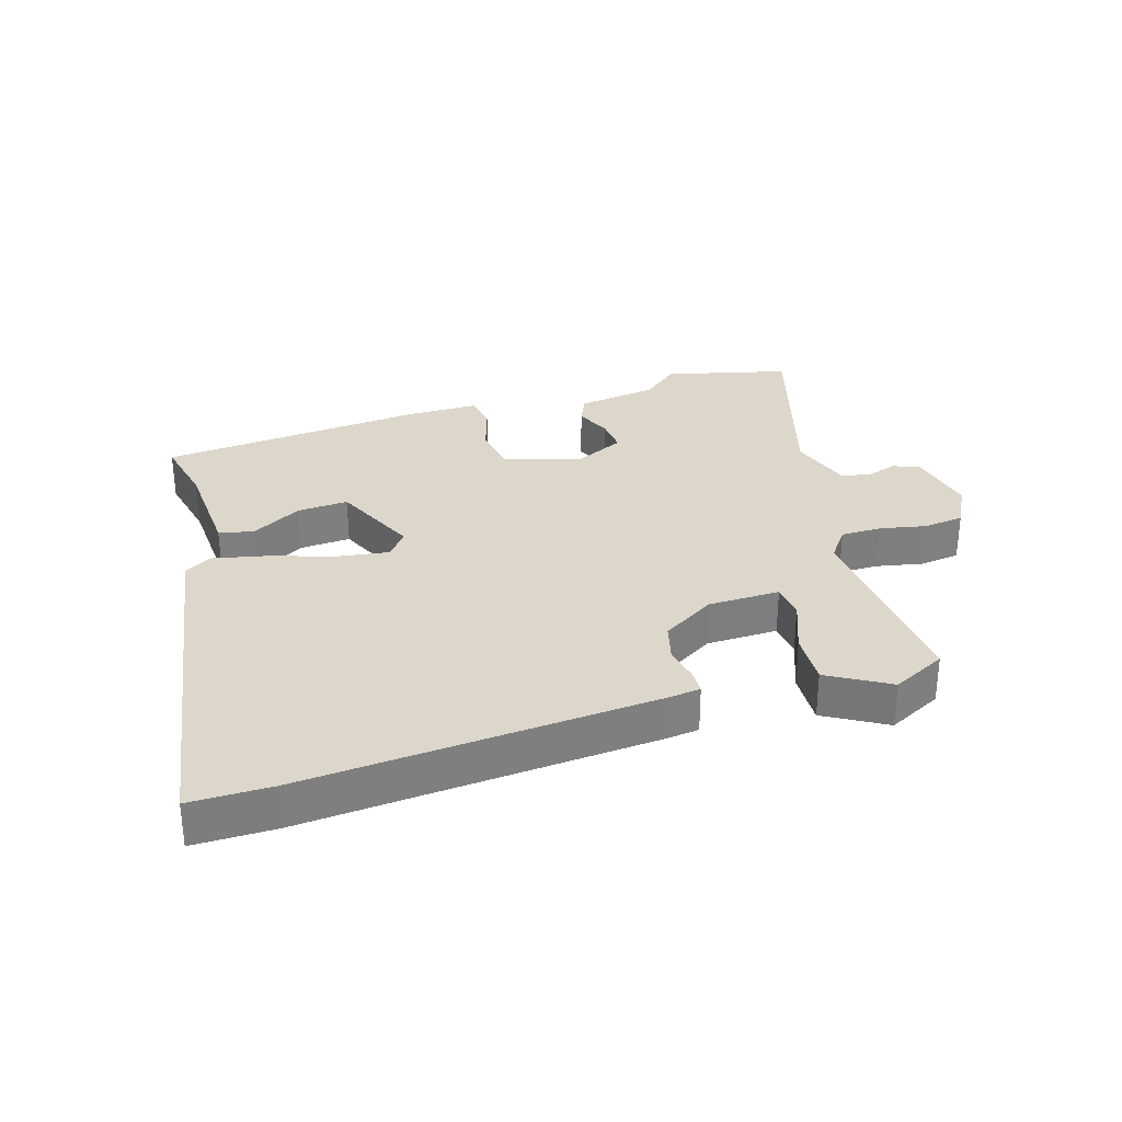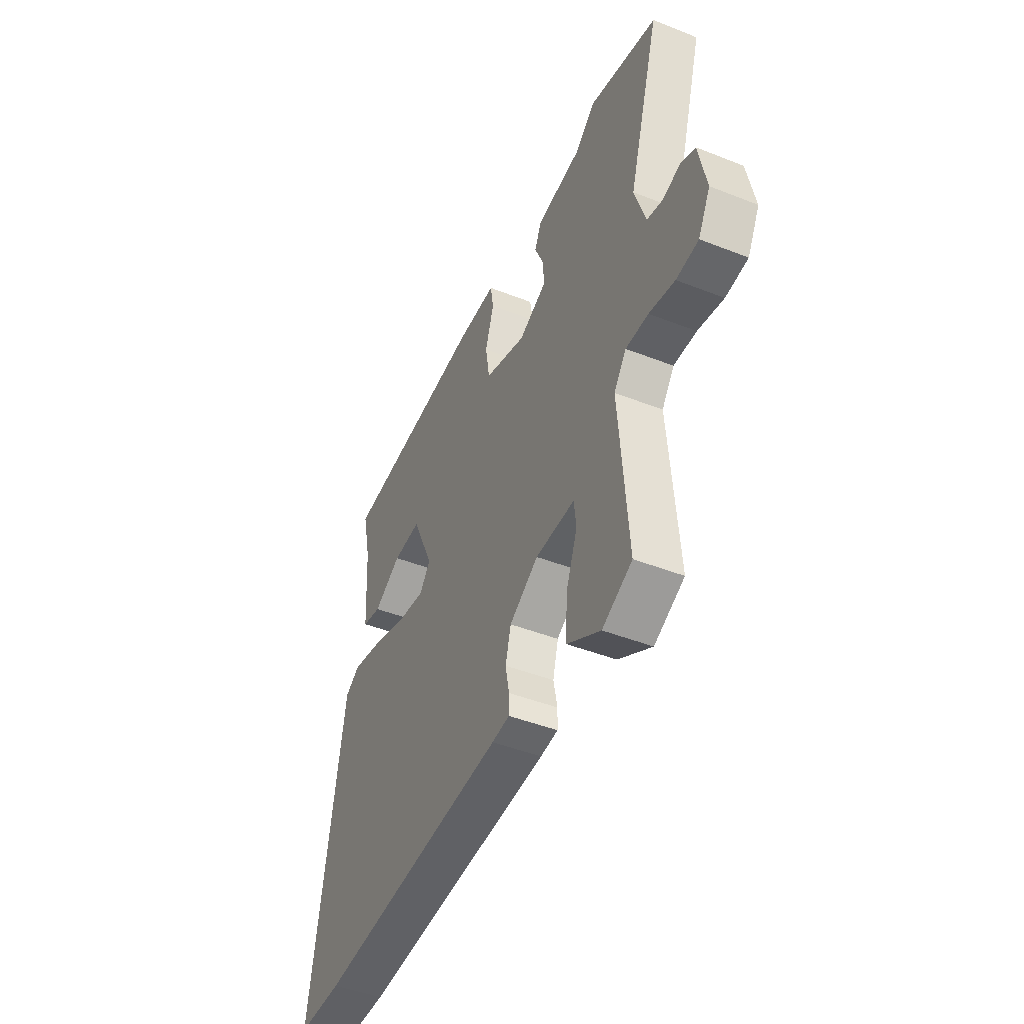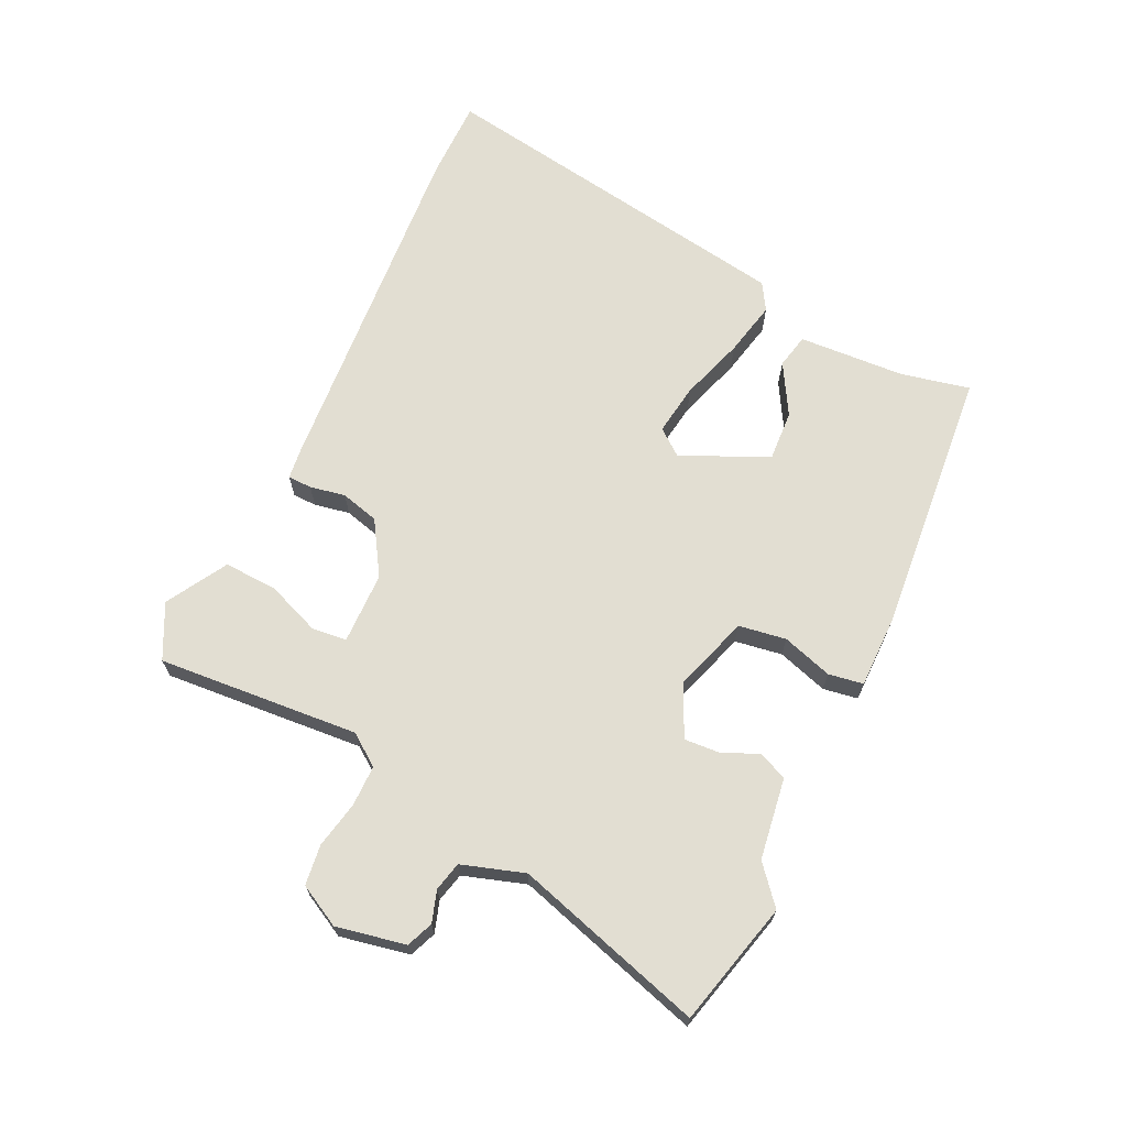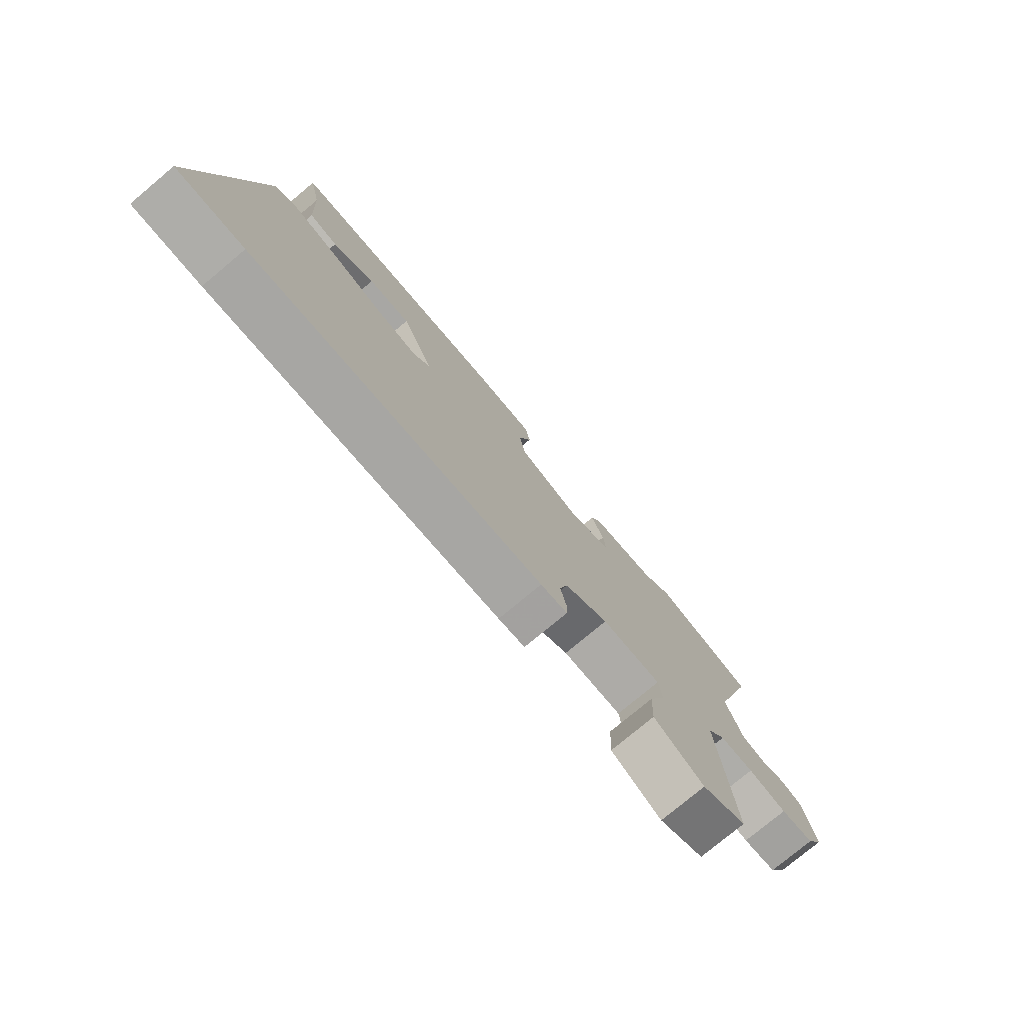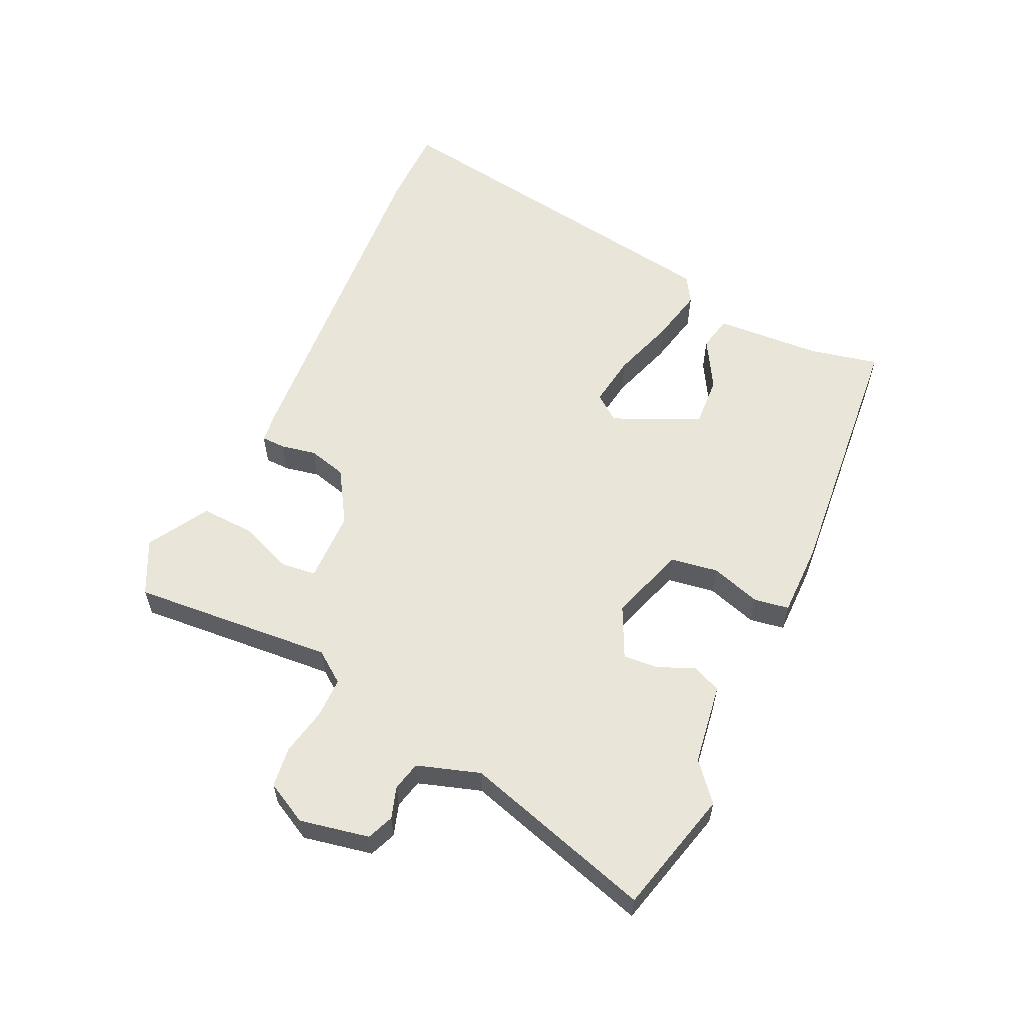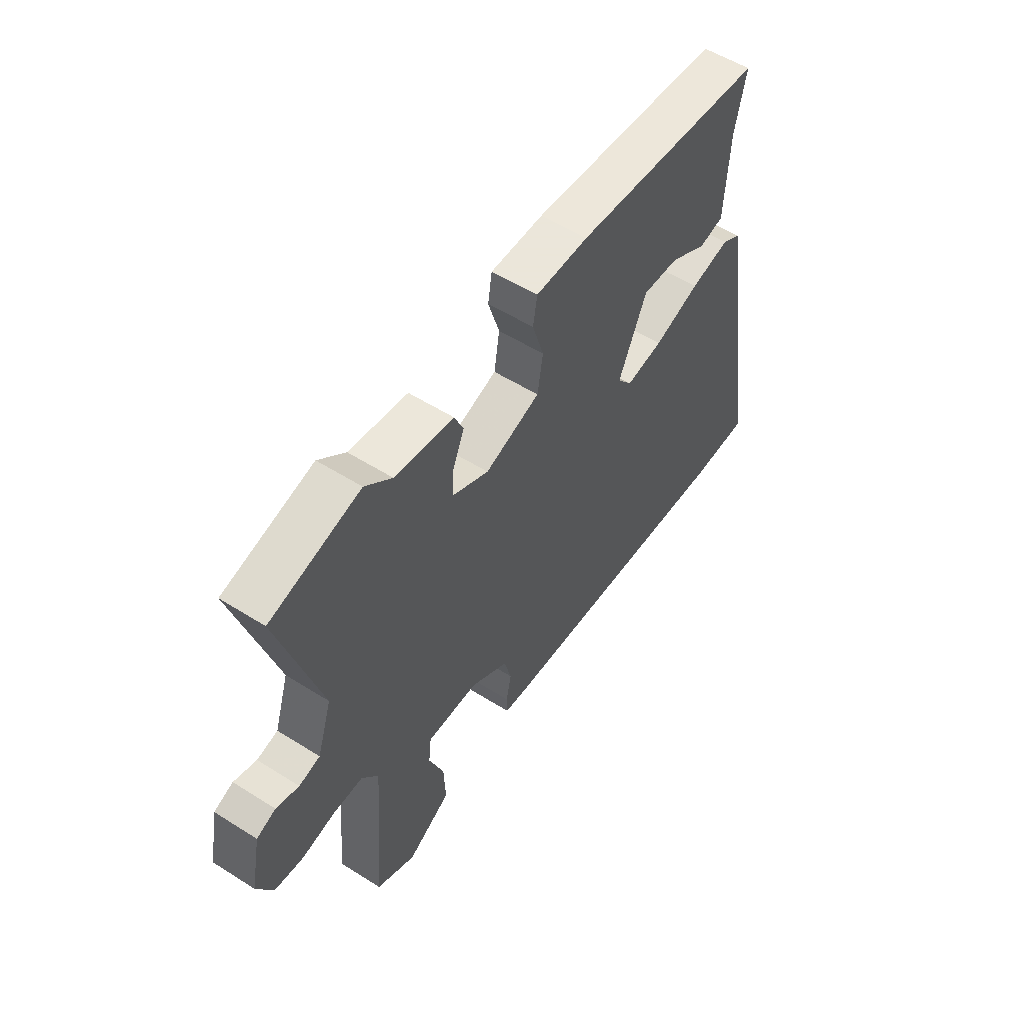
<metadata>
{"format":"obj","ext":"obj","renderer":"f3d","projection":"perspective","resolution":1024,"background":"white","views":[{"elev":30.8,"azim":162.8,"up":"+Y"},{"elev":-45.1,"azim":-114.5,"up":"+Z"},{"elev":67.9,"azim":-64.5,"up":"+Y"},{"elev":-77.1,"azim":129.9,"up":"+Z"},{"elev":58.3,"azim":-64.9,"up":"+Y"},{"elev":55.0,"azim":-56.3,"up":"+Z"}]}
</metadata>
<code>
v -0.626 0.07 0.468
v -0.429 0.07 0.518
v -0.37 0.07 0.468
v -0.241 0.07 0.449
v -0.221 0.07 0.404
v -0.246 0.07 0.345
v -0.25 0.07 0.29
v -0.169 0.07 0.251
v -0.048 0.07 0.29
v -0.036 0.07 0.365
v -0.061 0.07 0.445
v -0.052 0.07 0.5
v 0.064 0.07 0.5
v 0.487 0.07 0.462
v 0.463 0.07 0.353
v 0.453 0.07 0.184
v 0.398 0.07 0.172
v 0.318 0.07 0.218
v 0.237 0.07 0.223
v 0.175 0.07 0.086
v 0.207 0.07 0.045
v 0.289 0.07 0.057
v 0.39 0.07 0.09
v 0.477 0.07 0.109
v 0.52 0.07 0.083
v 0.613 0.07 -0.5
v 0.484 0.07 -0.5
v -0.073 0.07 -0.459
v -0.124 0.07 -0.453
v -0.125 0.07 -0.415
v -0.114 0.07 -0.359
v -0.13 0.07 -0.298
v -0.214 0.07 -0.246
v -0.328 0.07 -0.244
v -0.334 0.07 -0.299
v -0.301 0.07 -0.384
v -0.297 0.07 -0.469
v -0.393 0.07 -0.525
v -0.479 0.07 -0.482
v -0.454 0.07 -0.162
v -0.49 0.07 -0.113
v -0.555 0.07 -0.113
v -0.629 0.07 -0.128
v -0.693 0.07 -0.12
v -0.728 0.07 -0.054
v -0.706 0.07 0.056
v -0.664 0.07 0.073
v -0.614 0.07 0.057
v -0.568 0.07 0.068
v -0.536 0.07 0.167
v -0.626 0 0.468
v -0.429 0 0.518
v -0.37 0 0.468
v -0.241 0 0.449
v -0.221 0 0.404
v -0.246 0 0.345
v -0.25 0 0.29
v -0.169 0 0.251
v -0.048 0 0.29
v -0.036 0 0.365
v -0.061 0 0.445
v -0.052 0 0.5
v 0.064 0 0.5
v 0.487 0 0.462
v 0.463 0 0.353
v 0.453 0 0.184
v 0.398 0 0.172
v 0.318 0 0.218
v 0.237 0 0.223
v 0.175 0 0.086
v 0.207 0 0.045
v 0.289 0 0.057
v 0.39 0 0.09
v 0.477 0 0.109
v 0.52 0 0.083
v 0.613 0 -0.5
v 0.484 0 -0.5
v -0.073 0 -0.459
v -0.124 0 -0.453
v -0.125 0 -0.415
v -0.114 0 -0.359
v -0.13 0 -0.298
v -0.214 0 -0.246
v -0.328 0 -0.244
v -0.334 0 -0.299
v -0.301 0 -0.384
v -0.297 0 -0.469
v -0.393 0 -0.525
v -0.479 0 -0.482
v -0.454 0 -0.162
v -0.49 0 -0.113
v -0.555 0 -0.113
v -0.629 0 -0.128
v -0.693 0 -0.12
v -0.728 0 -0.054
v -0.706 0 0.056
v -0.664 0 0.073
v -0.614 0 0.057
v -0.568 0 0.068
v -0.536 0 0.167
f 46 47 48
f 45 46 48
f 44 45 48
f 43 44 48
f 42 43 48
f 41 42 48 49
f 40 41 49 50
f 38 39 40
f 37 38 40
f 36 37 40
f 35 36 40
f 34 35 40 50
f 29 30 31
f 28 29 31
f 27 28 31
f 26 27 31
f 25 26 31
f 24 25 31
f 23 24 31
f 22 23 31
f 21 22 31 32
f 20 21 32 33
f 15 16 17 18
f 15 18 19
f 14 15 19
f 13 14 19
f 12 13 19
f 11 12 19
f 10 11 19
f 9 10 19 20
f 3 4 5 6
f 3 6 7
f 2 3 7
f 1 2 7
f 50 1 7 8
f 20 33 34
f 9 20 34
f 8 9 34
f 8 34 50
f 98 97 96
f 98 96 95
f 98 95 94
f 98 94 93
f 98 93 92
f 99 98 92 91
f 100 99 91 90
f 90 89 88
f 90 88 87
f 90 87 86
f 90 86 85
f 100 90 85 84
f 81 80 79
f 81 79 78
f 81 78 77
f 81 77 76
f 81 76 75
f 81 75 74
f 81 74 73
f 81 73 72
f 82 81 72 71
f 83 82 71 70
f 68 67 66 65
f 69 68 65
f 69 65 64
f 69 64 63
f 69 63 62
f 69 62 61
f 69 61 60
f 70 69 60 59
f 56 55 54 53
f 57 56 53
f 57 53 52
f 57 52 51
f 58 57 51 100
f 84 83 70
f 84 70 59
f 84 59 58
f 100 84 58
f 1 51 52 2
f 2 52 53 3
f 3 53 54 4
f 4 54 55 5
f 5 55 56 6
f 6 56 57 7
f 7 57 58 8
f 8 58 59 9
f 9 59 60 10
f 10 60 61 11
f 11 61 62 12
f 12 62 63 13
f 13 63 64 14
f 14 64 65 15
f 15 65 66 16
f 16 66 67 17
f 17 67 68 18
f 18 68 69 19
f 19 69 70 20
f 20 70 71 21
f 21 71 72 22
f 22 72 73 23
f 23 73 74 24
f 24 74 75 25
f 25 75 76 26
f 26 76 77 27
f 27 77 78 28
f 28 78 79 29
f 29 79 80 30
f 30 80 81 31
f 31 81 82 32
f 32 82 83 33
f 33 83 84 34
f 34 84 85 35
f 35 85 86 36
f 36 86 87 37
f 37 87 88 38
f 38 88 89 39
f 39 89 90 40
f 40 90 91 41
f 41 91 92 42
f 42 92 93 43
f 43 93 94 44
f 44 94 95 45
f 45 95 96 46
f 46 96 97 47
f 47 97 98 48
f 48 98 99 49
f 49 99 100 50
f 50 100 51 1

</code>
